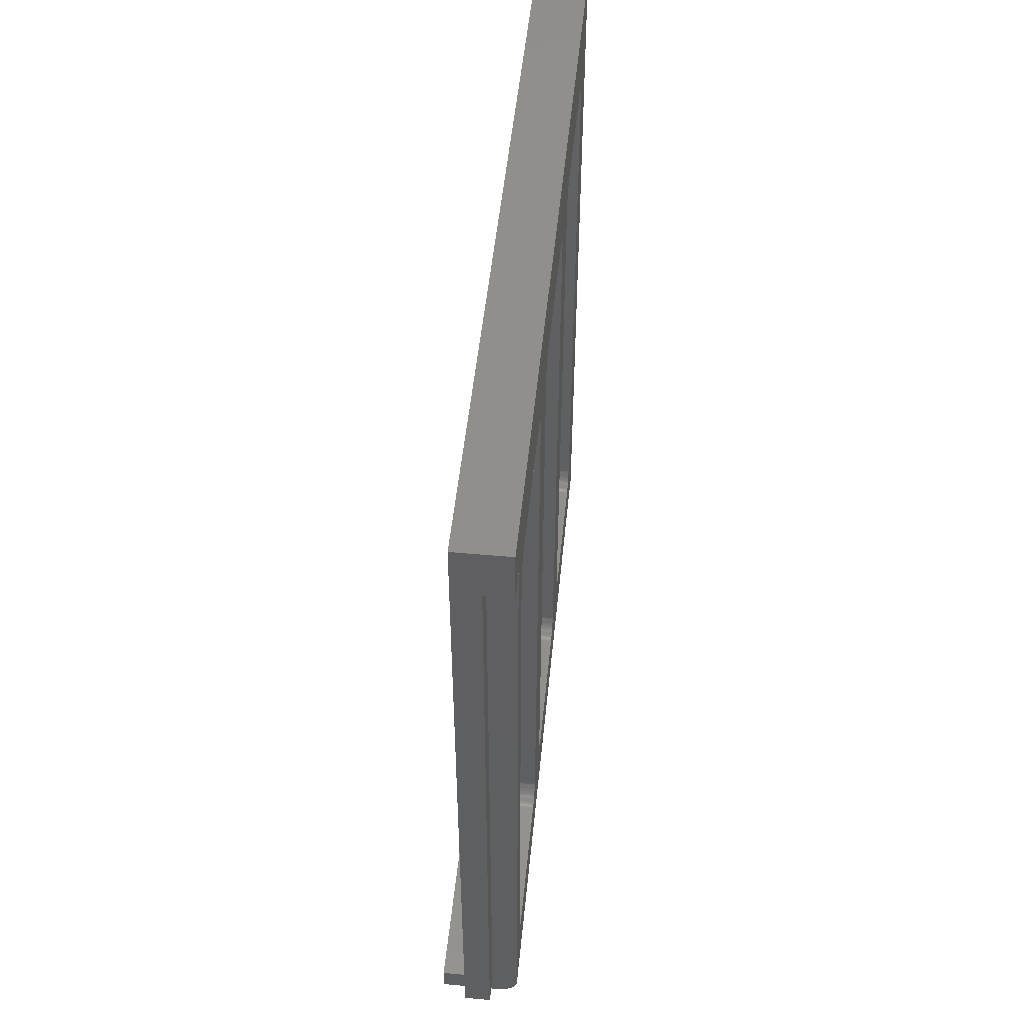
<metadata>
{"format":"stl","ext":"stl","renderer":"f3d","projection":"perspective","resolution":1024,"background":"white","views":[{"elev":50.5,"azim":-174.3,"up":"+Y"}]}
</metadata>
<code>
# stl→obj: 468 verts, 944 faces
v 0.5 0.5 0
v 1 3 0
v 1 0.5 0
v 0.5 14 0
v 1 15 0
v 0 15 0
v 0 14 0
v 1 15 14
v 0.5 14 14
v 1 14 14
v 0 0.4 14
v 0.5 0.5 14
v 0.001923 0.3608 14
v 0.3608 0.001923 14
v 0.4 0 14
v 0.322 0.007675 14
v 0.2839 0.01721 14
v 0.2469 0.03044 14
v 0.2114 0.04723 14
v 0.1778 0.06741 14
v 0.1462 0.09079 14
v 0.1172 0.1172 14
v 0.09079 0.1462 14
v 0.06741 0.1778 14
v 0.04723 0.2114 14
v 0.03044 0.2469 14
v 0.01721 0.2839 14
v 0.007675 0.322 14
v 0 15 14
v 1.5 0 14
v 1.5 0.5 14
v 0 13.5 10.03
v 0 13.5 8.306
v 0 13.5 10.08
v 0 13.49 8.345
v 0 13.49 9.989
v 0 13.48 8.383
v 0 13.48 9.951
v 0 13.47 8.42
v 0 13.47 9.914
v 0 13.45 8.455
v 0 13.45 9.878
v 0 13.43 8.489
v 0 13.43 9.845
v 0 13.41 8.52
v 0 13.41 9.813
v 0 13.38 8.549
v 0 13.38 9.784
v 0 13.35 8.575
v 0 13.35 9.758
v 0 13.32 8.599
v 0 13.32 9.734
v 0 13.29 8.619
v 0 13.29 9.714
v 0 13.25 8.636
v 0 13.25 9.698
v 0 13.22 8.649
v 0 13.22 9.684
v 0 13.18 8.658
v 0 13.18 9.675
v 0 13.14 8.664
v 0 13.14 9.669
v 0 13.09 8.667
v 0 13.09 9.667
v 0 1.91 8.667
v 0 1.91 9.667
v 0 1.861 8.664
v 0 1.861 9.669
v 0 1.822 8.658
v 0 1.822 9.675
v 0 1.784 8.649
v 0 1.784 9.684
v 0 1.747 8.636
v 0 1.747 9.698
v 0 1.712 8.619
v 0 1.712 9.714
v 0 1.678 8.599
v 0 1.678 9.734
v 0 1.647 8.575
v 0 1.647 9.758
v 0 1.617 8.549
v 0 1.617 9.784
v 0 1.591 8.52
v 0 1.591 9.813
v 0 1.568 8.489
v 0 1.568 9.845
v 0 1.548 8.455
v 0 1.548 9.878
v 0 1.531 8.42
v 0 1.531 9.914
v 0 1.518 8.383
v 0 1.518 9.951
v 0 1.508 8.345
v 0 1.508 9.989
v 0 1.502 8.306
v 0 1.502 10.03
v 0 1.5 8.257
v 0 13.5 5.694
v 0 13.5 3.972
v 0 13.5 5.743
v 0 13.49 4.011
v 0 13.49 5.655
v 0 13.48 4.049
v 0 13.48 5.617
v 0 13.47 4.086
v 0 13.47 5.58
v 0 13.45 4.122
v 0 13.45 5.545
v 0 13.43 4.155
v 0 13.43 5.511
v 0 13.41 4.187
v 0 13.41 5.48
v 0 13.38 4.216
v 0 13.38 5.451
v 0 13.35 4.242
v 0 13.35 5.424
v 0 13.32 4.266
v 0 13.32 5.401
v 0 13.29 4.286
v 0 13.29 5.381
v 0 13.25 4.302
v 0 13.25 5.364
v 0 13.22 4.316
v 0 13.22 5.351
v 0 13.18 4.325
v 0 13.18 5.342
v 0 13.14 4.331
v 0 13.14 5.336
v 0 13.09 4.333
v 0 13.09 5.333
v 0 1.91 4.333
v 0 1.91 5.333
v 0 1.861 4.331
v 0 1.861 5.336
v 0 1.822 4.325
v 0 1.822 5.342
v 0 1.784 4.316
v 0 1.784 5.351
v 0 1.747 4.302
v 0 1.747 5.364
v 0 1.712 4.286
v 0 1.712 5.381
v 0 1.678 4.266
v 0 1.678 5.401
v 0 1.647 4.242
v 0 1.647 5.424
v 0 1.617 4.216
v 0 1.617 5.451
v 0 1.591 4.187
v 0 1.591 5.48
v 0 1.568 4.155
v 0 1.568 5.511
v 0 1.548 4.122
v 0 1.548 5.545
v 0 1.531 4.086
v 0 1.531 5.58
v 0 1.518 4.049
v 0 1.518 5.617
v 0 1.508 4.011
v 0 1.508 5.655
v 0 1.502 3.972
v 0 1.502 5.694
v 0 0.4 0.5
v 0 1.5 3.923
v 0 14 0.5
v 0 13.5 1.361
v 0 13.5 1.41
v 0 13.49 1.322
v 0 13.48 1.284
v 0 13.47 1.247
v 0 13.45 1.212
v 0 13.43 1.178
v 0 13.41 1.147
v 0 13.38 1.117
v 0 13.35 1.091
v 0 13.32 1.068
v 0 13.29 1.048
v 0 13.25 1.031
v 0 13.22 1.018
v 0 13.18 1.008
v 0 13.14 1.002
v 0 13.09 1
v 0 1.91 1
v 0 1.5 1.41
v 0 1.5 5.743
v 0 1.5 10.08
v 0 1.502 1.361
v 0 1.508 1.322
v 0 1.518 1.284
v 0 1.531 1.247
v 0 1.548 1.212
v 0 1.568 1.178
v 0 1.591 1.147
v 0 1.617 1.117
v 0 1.647 1.091
v 0 1.678 1.068
v 0 1.712 1.048
v 0 1.747 1.031
v 0 1.784 1.018
v 0 1.822 1.008
v 0 1.861 1.002
v 0 13.5 3.923
v 0 13.5 8.257
v 0 13.5 12.59
v 0 13.5 12.64
v 0 13.49 12.68
v 0 13.48 12.72
v 0 13.47 12.75
v 0 13.45 12.79
v 0 13.43 12.82
v 0 13.41 12.85
v 0 13.38 12.88
v 0 13.35 12.91
v 0 13.32 12.93
v 0 13.29 12.95
v 0 13.25 12.97
v 0 13.22 12.98
v 0 13.18 12.99
v 0 13.14 13
v 0 13.09 13
v 0 1.91 13
v 0 1.861 13
v 0 1.5 12.59
v 0 1.822 12.99
v 0 1.784 12.98
v 0 1.747 12.97
v 0 1.712 12.95
v 0 1.678 12.93
v 0 1.647 12.91
v 0 1.617 12.88
v 0 1.591 12.85
v 0 1.568 12.82
v 0 1.548 12.79
v 0 1.531 12.75
v 0 1.518 12.72
v 0 1.508 12.68
v 0 1.502 12.64
v 0.001923 0.3608 0.5
v 0.007675 0.322 0.5
v 0.01721 0.2839 0.5
v 0.03044 0.2469 0.5
v 0.04723 0.2114 0.5
v 0.06741 0.1778 0.5
v 0.09079 0.1462 0.5
v 0.1172 0.1172 0.5
v 0.1462 0.09079 0.5
v 0.1778 0.06741 0.5
v 0.2114 0.04723 0.5
v 0.2469 0.03044 0.5
v 0.2839 0.01721 0.5
v 0.322 0.007675 0.5
v 0.3608 0.001923 0.5
v 0.4 0 0.5
v 1.5 0 0.5
v 1.5 0.5 13.5
v 1.5 0.5 0.5
v 1 0.5 13.5
v 0.5 0.5 13.5
v 1 0.5 0.5
v 1 1.91 1
v 1 3 0.5
v 1 13.09 1
v 1 1.861 1.002
v 1 1.822 1.008
v 1 1.784 1.018
v 1 1.747 1.031
v 1 1.5 3.923
v 1 1.5 1.41
v 1 1.712 1.048
v 1 1.678 1.068
v 1 1.647 1.091
v 1 1.617 1.117
v 1 1.591 1.147
v 1 1.568 1.178
v 1 1.548 1.212
v 1 1.531 1.247
v 1 1.518 1.284
v 1 1.508 1.322
v 1 1.502 1.361
v 1 13.5 3.972
v 1 13.5 5.694
v 1 13.5 3.923
v 1 13.49 5.655
v 1 13.49 4.011
v 1 13.48 5.617
v 1 13.48 4.049
v 1 13.47 5.58
v 1 13.47 4.086
v 1 13.45 5.545
v 1 13.45 4.122
v 1 13.43 5.511
v 1 13.43 4.155
v 1 13.41 5.48
v 1 13.41 4.187
v 1 13.38 5.451
v 1 13.38 4.216
v 1 13.35 5.424
v 1 13.35 4.242
v 1 13.32 5.401
v 1 13.32 4.266
v 1 13.29 5.381
v 1 13.29 4.286
v 1 13.25 5.364
v 1 13.25 4.302
v 1 13.22 5.351
v 1 13.22 4.316
v 1 13.18 5.342
v 1 13.18 4.325
v 1 13.14 5.336
v 1 13.14 4.331
v 1 13.09 5.333
v 1 13.09 4.333
v 1 1.91 5.333
v 1 1.91 4.333
v 1 1.861 5.336
v 1 1.861 4.331
v 1 1.822 5.342
v 1 1.822 4.325
v 1 1.784 5.351
v 1 1.784 4.316
v 1 1.747 5.364
v 1 1.747 4.302
v 1 1.712 5.381
v 1 1.712 4.286
v 1 1.678 5.401
v 1 1.678 4.266
v 1 1.647 5.424
v 1 1.647 4.242
v 1 1.617 5.451
v 1 1.617 4.216
v 1 1.591 5.48
v 1 1.591 4.187
v 1 1.568 5.511
v 1 1.568 4.155
v 1 1.548 5.545
v 1 1.548 4.122
v 1 1.531 5.58
v 1 1.531 4.086
v 1 1.518 5.617
v 1 1.518 4.049
v 1 1.508 5.655
v 1 1.508 4.011
v 1 1.502 5.694
v 1 1.502 3.972
v 1 1.5 5.743
v 1 13.5 8.306
v 1 13.5 10.03
v 1 13.5 8.257
v 1 13.49 9.989
v 1 13.49 8.345
v 1 13.48 9.951
v 1 13.48 8.383
v 1 13.47 9.914
v 1 13.47 8.42
v 1 13.45 9.878
v 1 13.45 8.455
v 1 13.43 9.845
v 1 13.43 8.489
v 1 13.41 9.813
v 1 13.41 8.52
v 1 13.38 9.784
v 1 13.38 8.549
v 1 13.35 9.758
v 1 13.35 8.575
v 1 13.32 9.734
v 1 13.32 8.599
v 1 13.29 9.714
v 1 13.29 8.619
v 1 13.25 9.698
v 1 13.25 8.636
v 1 13.22 9.684
v 1 13.22 8.649
v 1 13.18 9.675
v 1 13.18 8.658
v 1 13.14 9.669
v 1 13.14 8.664
v 1 13.09 9.667
v 1 13.09 8.667
v 1 1.91 9.667
v 1 1.91 8.667
v 1 1.861 9.669
v 1 1.861 8.664
v 1 1.822 9.675
v 1 1.822 8.658
v 1 1.784 9.684
v 1 1.784 8.649
v 1 1.747 9.698
v 1 1.747 8.636
v 1 1.712 9.714
v 1 1.712 8.619
v 1 1.678 9.734
v 1 1.678 8.599
v 1 1.647 9.758
v 1 1.647 8.575
v 1 1.617 9.784
v 1 1.617 8.549
v 1 1.591 9.813
v 1 1.591 8.52
v 1 1.568 9.845
v 1 1.568 8.489
v 1 1.548 9.878
v 1 1.548 8.455
v 1 1.531 9.914
v 1 1.531 8.42
v 1 1.518 9.951
v 1 1.518 8.383
v 1 1.508 9.989
v 1 1.508 8.345
v 1 1.502 10.03
v 1 1.502 8.306
v 1 1.5 10.08
v 1 14 13.5
v 1 13.5 12.64
v 1 13.5 12.59
v 1 13.49 12.68
v 1 13.48 12.72
v 1 13.47 12.75
v 1 13.45 12.79
v 1 13.43 12.82
v 1 13.41 12.85
v 1 13.38 12.88
v 1 13.35 12.91
v 1 13.32 12.93
v 1 13.29 12.95
v 1 13.25 12.97
v 1 13.22 12.98
v 1 13.18 12.99
v 1 13.14 13
v 1 13.09 13
v 1 1.91 13
v 1 1.5 12.59
v 1 1.5 8.257
v 1 1.502 12.64
v 1 1.508 12.68
v 1 1.518 12.72
v 1 1.531 12.75
v 1 1.548 12.79
v 1 1.568 12.82
v 1 1.591 12.85
v 1 1.617 12.88
v 1 1.647 12.91
v 1 1.678 12.93
v 1 1.712 12.95
v 1 1.747 12.97
v 1 1.784 12.98
v 1 1.822 12.99
v 1 1.861 13
v 1 13.5 10.08
v 1 13.5 5.743
v 1 13.5 1.41
v 1 13.5 1.361
v 1 13.49 1.322
v 1 13.48 1.284
v 1 13.47 1.247
v 1 13.45 1.212
v 1 13.43 1.178
v 1 13.41 1.147
v 1 13.38 1.117
v 1 13.35 1.091
v 1 13.32 1.068
v 1 13.29 1.048
v 1 13.25 1.031
v 1 13.22 1.018
v 1 13.18 1.008
v 1 13.14 1.002
v 0.5 0.5 0.5
v 0.5 14 0.5
v 0.5 14 13.5
f 1 2 3
f 2 1 4
f 2 4 5
f 6 4 7
f 4 6 5
f 8 9 10
f 11 12 9
f 13 12 11
f 12 14 15
f 12 16 14
f 12 17 16
f 12 18 17
f 12 19 18
f 12 20 19
f 12 21 20
f 12 22 21
f 12 23 22
f 12 24 23
f 12 25 24
f 12 26 25
f 12 27 26
f 12 28 27
f 29 9 8
f 11 9 29
f 12 13 28
f 12 30 31
f 30 12 15
f 32 29 33
f 29 32 34
f 35 32 33
f 35 36 32
f 37 36 35
f 37 38 36
f 39 38 37
f 39 40 38
f 41 40 39
f 41 42 40
f 43 42 41
f 43 44 42
f 45 44 43
f 45 46 44
f 47 46 45
f 47 48 46
f 49 48 47
f 49 50 48
f 51 50 49
f 51 52 50
f 53 52 51
f 53 54 52
f 55 54 53
f 55 56 54
f 57 56 55
f 57 58 56
f 59 58 57
f 59 60 58
f 61 60 59
f 61 62 60
f 63 62 61
f 63 64 62
f 65 64 63
f 65 66 64
f 67 66 65
f 67 68 66
f 69 68 67
f 69 70 68
f 71 70 69
f 71 72 70
f 73 72 71
f 73 74 72
f 75 74 73
f 75 76 74
f 77 76 75
f 77 78 76
f 79 78 77
f 79 80 78
f 81 80 79
f 81 82 80
f 83 82 81
f 83 84 82
f 85 84 83
f 85 86 84
f 87 86 85
f 87 88 86
f 89 88 87
f 89 90 88
f 91 90 89
f 91 92 90
f 93 92 91
f 93 94 92
f 95 94 93
f 95 96 94
f 11 95 97
f 95 11 96
f 98 6 99
f 6 98 100
f 101 98 99
f 101 102 98
f 103 102 101
f 103 104 102
f 105 104 103
f 105 106 104
f 107 106 105
f 107 108 106
f 109 108 107
f 109 110 108
f 111 110 109
f 111 112 110
f 113 112 111
f 113 114 112
f 115 114 113
f 115 116 114
f 117 116 115
f 117 118 116
f 119 118 117
f 119 120 118
f 121 120 119
f 121 122 120
f 123 122 121
f 123 124 122
f 125 124 123
f 125 126 124
f 127 126 125
f 127 128 126
f 129 128 127
f 129 130 128
f 131 130 129
f 131 132 130
f 133 132 131
f 133 134 132
f 135 134 133
f 135 136 134
f 137 136 135
f 137 138 136
f 139 138 137
f 139 140 138
f 141 140 139
f 141 142 140
f 143 142 141
f 143 144 142
f 145 144 143
f 145 146 144
f 147 146 145
f 147 148 146
f 149 148 147
f 149 150 148
f 151 150 149
f 151 152 150
f 153 152 151
f 153 154 152
f 155 154 153
f 155 156 154
f 157 156 155
f 157 158 156
f 159 158 157
f 159 160 158
f 161 160 159
f 161 162 160
f 163 161 164
f 161 163 162
f 165 166 167
f 165 168 166
f 165 169 168
f 165 170 169
f 165 171 170
f 165 172 171
f 165 173 172
f 165 174 173
f 165 175 174
f 165 176 175
f 165 177 176
f 165 178 177
f 165 179 178
f 165 180 179
f 165 181 180
f 165 182 181
f 165 183 182
f 163 164 184
f 162 163 185
f 185 163 97
f 11 97 163
f 96 11 186
f 187 163 184
f 188 163 187
f 189 163 188
f 190 163 189
f 191 163 190
f 192 163 191
f 193 163 192
f 194 163 193
f 195 163 194
f 196 163 195
f 197 163 196
f 198 163 197
f 199 163 198
f 200 163 199
f 201 163 200
f 183 163 201
f 163 183 165
f 165 6 7
f 167 6 165
f 6 167 202
f 99 6 202
f 6 100 29
f 203 29 100
f 33 29 203
f 204 29 34
f 205 29 204
f 206 29 205
f 207 29 206
f 208 29 207
f 209 29 208
f 210 29 209
f 211 29 210
f 212 29 211
f 213 29 212
f 214 29 213
f 215 29 214
f 216 29 215
f 217 29 216
f 218 29 217
f 219 29 218
f 220 29 219
f 11 220 221
f 11 221 222
f 186 11 223
f 220 11 29
f 224 11 222
f 225 11 224
f 226 11 225
f 227 11 226
f 228 11 227
f 229 11 228
f 230 11 229
f 231 11 230
f 232 11 231
f 233 11 232
f 234 11 233
f 235 11 234
f 236 11 235
f 237 11 236
f 223 11 237
f 238 11 163
f 11 238 13
f 239 13 238
f 13 239 28
f 240 28 239
f 28 240 27
f 241 27 240
f 27 241 26
f 242 26 241
f 26 242 25
f 243 25 242
f 25 243 24
f 244 24 243
f 24 244 23
f 245 23 244
f 23 245 22
f 245 21 22
f 21 245 246
f 246 20 21
f 20 246 247
f 247 19 20
f 19 247 248
f 248 18 19
f 18 248 249
f 249 17 18
f 17 249 250
f 250 16 17
f 16 250 251
f 251 14 16
f 14 251 252
f 252 15 14
f 15 252 253
f 253 30 15
f 30 253 254
f 30 255 31
f 254 255 30
f 255 254 256
f 257 31 255
f 31 257 12
f 12 257 258
f 256 257 255
f 257 256 259
f 260 261 262
f 263 261 260
f 259 263 264
f 259 264 265
f 259 265 266
f 267 259 268
f 263 259 261
f 269 259 266
f 270 259 269
f 271 259 270
f 272 259 271
f 273 259 272
f 274 259 273
f 275 259 274
f 276 259 275
f 277 259 276
f 278 259 277
f 279 259 278
f 268 259 279
f 280 5 281
f 5 280 282
f 283 280 281
f 283 284 280
f 285 284 283
f 285 286 284
f 287 286 285
f 287 288 286
f 289 288 287
f 289 290 288
f 291 290 289
f 291 292 290
f 293 292 291
f 293 294 292
f 295 294 293
f 295 296 294
f 297 296 295
f 297 298 296
f 299 298 297
f 299 300 298
f 301 300 299
f 301 302 300
f 303 302 301
f 303 304 302
f 305 304 303
f 305 306 304
f 307 306 305
f 307 308 306
f 309 308 307
f 309 310 308
f 311 310 309
f 311 312 310
f 313 312 311
f 313 314 312
f 315 314 313
f 315 316 314
f 317 316 315
f 317 318 316
f 319 318 317
f 319 320 318
f 321 320 319
f 321 322 320
f 323 322 321
f 323 324 322
f 325 324 323
f 325 326 324
f 327 326 325
f 327 328 326
f 329 328 327
f 329 330 328
f 331 330 329
f 331 332 330
f 333 332 331
f 333 334 332
f 335 334 333
f 335 336 334
f 337 336 335
f 337 338 336
f 339 338 337
f 339 340 338
f 341 340 339
f 341 342 340
f 343 342 341
f 343 344 342
f 259 343 345
f 343 259 344
f 346 8 347
f 8 346 348
f 349 346 347
f 349 350 346
f 351 350 349
f 351 352 350
f 353 352 351
f 353 354 352
f 355 354 353
f 355 356 354
f 357 356 355
f 357 358 356
f 359 358 357
f 359 360 358
f 361 360 359
f 361 362 360
f 363 362 361
f 363 364 362
f 365 364 363
f 365 366 364
f 367 366 365
f 367 368 366
f 369 368 367
f 369 370 368
f 371 370 369
f 371 372 370
f 373 372 371
f 373 374 372
f 375 374 373
f 375 376 374
f 377 376 375
f 377 378 376
f 379 378 377
f 379 380 378
f 381 380 379
f 381 382 380
f 383 382 381
f 383 384 382
f 385 384 383
f 385 386 384
f 387 386 385
f 387 388 386
f 389 388 387
f 389 390 388
f 391 390 389
f 391 392 390
f 393 392 391
f 393 394 392
f 395 394 393
f 395 396 394
f 397 396 395
f 397 398 396
f 399 398 397
f 399 400 398
f 401 400 399
f 401 402 400
f 403 402 401
f 403 404 402
f 405 404 403
f 405 406 404
f 407 406 405
f 407 408 406
f 409 408 407
f 409 410 408
f 257 409 411
f 409 257 410
f 412 413 414
f 412 415 413
f 412 416 415
f 412 417 416
f 412 418 417
f 412 419 418
f 412 420 419
f 412 421 420
f 412 422 421
f 412 423 422
f 412 424 423
f 412 425 424
f 412 426 425
f 412 427 426
f 412 428 427
f 412 429 428
f 412 430 429
f 257 411 431
f 410 257 432
f 432 257 345
f 259 345 257
f 344 259 267
f 433 257 431
f 434 257 433
f 435 257 434
f 436 257 435
f 437 257 436
f 438 257 437
f 439 257 438
f 440 257 439
f 441 257 440
f 442 257 441
f 443 257 442
f 444 257 443
f 445 257 444
f 446 257 445
f 447 257 446
f 430 257 447
f 257 430 412
f 412 8 10
f 414 8 412
f 8 414 448
f 347 8 448
f 8 348 5
f 449 5 348
f 281 5 449
f 450 5 282
f 451 5 450
f 452 5 451
f 453 5 452
f 454 5 453
f 455 5 454
f 456 5 455
f 457 5 456
f 458 5 457
f 459 5 458
f 460 5 459
f 461 5 460
f 462 5 461
f 463 5 462
f 464 5 463
f 465 5 464
f 262 5 465
f 2 262 261
f 262 2 5
f 259 2 261
f 2 259 3
f 5 29 8
f 29 5 6
f 254 259 256
f 253 259 254
f 259 253 466
f 252 466 253
f 251 466 252
f 250 466 251
f 249 466 250
f 248 466 249
f 247 466 248
f 246 466 247
f 245 466 246
f 244 466 245
f 243 466 244
f 242 466 243
f 241 466 242
f 240 466 241
f 239 466 240
f 238 466 239
f 466 238 163
f 165 466 163
f 466 165 467
f 433 236 434
f 236 433 237
f 434 235 435
f 235 434 236
f 435 234 436
f 234 435 235
f 436 233 437
f 233 436 234
f 437 232 438
f 232 437 233
f 438 231 439
f 231 438 232
f 439 230 440
f 230 439 231
f 230 441 440
f 441 230 229
f 229 442 441
f 442 229 228
f 228 443 442
f 443 228 227
f 227 444 443
f 444 227 226
f 226 445 444
f 445 226 225
f 225 446 445
f 446 225 224
f 224 447 446
f 447 224 222
f 222 430 447
f 430 222 221
f 221 429 430
f 429 221 220
f 220 428 429
f 428 220 219
f 219 427 428
f 427 219 218
f 218 426 427
f 426 218 217
f 217 425 426
f 425 217 216
f 216 424 425
f 424 216 215
f 215 423 424
f 423 215 214
f 214 422 423
f 422 214 213
f 213 421 422
f 421 213 212
f 211 421 212
f 421 211 420
f 210 420 211
f 420 210 419
f 209 419 210
f 419 209 418
f 208 418 209
f 418 208 417
f 207 417 208
f 417 207 416
f 206 416 207
f 416 206 415
f 205 415 206
f 415 205 413
f 204 413 205
f 413 204 414
f 34 414 204
f 414 34 448
f 32 448 34
f 448 32 347
f 36 347 32
f 347 36 349
f 38 349 36
f 349 38 351
f 40 351 38
f 351 40 353
f 42 353 40
f 353 42 355
f 44 355 42
f 355 44 357
f 46 357 44
f 357 46 359
f 48 359 46
f 359 48 361
f 48 363 361
f 363 48 50
f 50 365 363
f 365 50 52
f 52 367 365
f 367 52 54
f 54 369 367
f 369 54 56
f 56 371 369
f 371 56 58
f 58 373 371
f 373 58 60
f 60 375 373
f 375 60 62
f 62 377 375
f 377 62 64
f 64 379 377
f 379 64 66
f 66 381 379
f 381 66 68
f 68 383 381
f 383 68 70
f 70 385 383
f 385 70 72
f 72 387 385
f 387 72 74
f 74 389 387
f 389 74 76
f 76 391 389
f 391 76 78
f 78 393 391
f 393 78 80
f 80 395 393
f 395 80 82
f 395 84 397
f 84 395 82
f 397 86 399
f 86 397 84
f 399 88 401
f 88 399 86
f 401 90 403
f 90 401 88
f 403 92 405
f 92 403 90
f 405 94 407
f 94 405 92
f 407 96 409
f 96 407 94
f 409 186 411
f 186 409 96
f 411 223 431
f 223 411 186
f 431 237 433
f 237 431 223
f 410 93 408
f 93 410 95
f 408 91 406
f 91 408 93
f 406 89 404
f 89 406 91
f 404 87 402
f 87 404 89
f 402 85 400
f 85 402 87
f 400 83 398
f 83 400 85
f 398 81 396
f 81 398 83
f 81 394 396
f 394 81 79
f 79 392 394
f 392 79 77
f 77 390 392
f 390 77 75
f 75 388 390
f 388 75 73
f 73 386 388
f 386 73 71
f 71 384 386
f 384 71 69
f 69 382 384
f 382 69 67
f 67 380 382
f 380 67 65
f 65 378 380
f 378 65 63
f 63 376 378
f 376 63 61
f 61 374 376
f 374 61 59
f 59 372 374
f 372 59 57
f 57 370 372
f 370 57 55
f 55 368 370
f 368 55 53
f 53 366 368
f 366 53 51
f 51 364 366
f 364 51 49
f 49 362 364
f 362 49 47
f 45 362 47
f 362 45 360
f 43 360 45
f 360 43 358
f 41 358 43
f 358 41 356
f 39 356 41
f 356 39 354
f 37 354 39
f 354 37 352
f 35 352 37
f 352 35 350
f 33 350 35
f 350 33 346
f 203 346 33
f 346 203 348
f 100 348 203
f 348 100 449
f 98 449 100
f 449 98 281
f 102 281 98
f 281 102 283
f 104 283 102
f 283 104 285
f 106 285 104
f 285 106 287
f 108 287 106
f 287 108 289
f 110 289 108
f 289 110 291
f 112 291 110
f 291 112 293
f 114 293 112
f 293 114 295
f 114 297 295
f 297 114 116
f 116 299 297
f 299 116 118
f 118 301 299
f 301 118 120
f 120 303 301
f 303 120 122
f 122 305 303
f 305 122 124
f 124 307 305
f 307 124 126
f 126 309 307
f 309 126 128
f 128 311 309
f 311 128 130
f 130 313 311
f 313 130 132
f 132 315 313
f 315 132 134
f 134 317 315
f 317 134 136
f 136 319 317
f 319 136 138
f 138 321 319
f 321 138 140
f 140 323 321
f 323 140 142
f 142 325 323
f 325 142 144
f 144 327 325
f 327 144 146
f 146 329 327
f 329 146 148
f 329 150 331
f 150 329 148
f 331 152 333
f 152 331 150
f 333 154 335
f 154 333 152
f 335 156 337
f 156 335 154
f 337 158 339
f 158 337 156
f 339 160 341
f 160 339 158
f 341 162 343
f 162 341 160
f 343 185 345
f 185 343 162
f 345 97 432
f 97 345 185
f 432 95 410
f 95 432 97
f 344 159 342
f 159 344 161
f 342 157 340
f 157 342 159
f 340 155 338
f 155 340 157
f 338 153 336
f 153 338 155
f 336 151 334
f 151 336 153
f 334 149 332
f 149 334 151
f 332 147 330
f 147 332 149
f 147 328 330
f 328 147 145
f 145 326 328
f 326 145 143
f 143 324 326
f 324 143 141
f 141 322 324
f 322 141 139
f 139 320 322
f 320 139 137
f 137 318 320
f 318 137 135
f 135 316 318
f 316 135 133
f 133 314 316
f 314 133 131
f 131 312 314
f 312 131 129
f 129 310 312
f 310 129 127
f 127 308 310
f 308 127 125
f 125 306 308
f 306 125 123
f 123 304 306
f 304 123 121
f 121 302 304
f 302 121 119
f 119 300 302
f 300 119 117
f 117 298 300
f 298 117 115
f 115 296 298
f 296 115 113
f 111 296 113
f 296 111 294
f 109 294 111
f 294 109 292
f 107 292 109
f 292 107 290
f 105 290 107
f 290 105 288
f 103 288 105
f 288 103 286
f 101 286 103
f 286 101 284
f 99 284 101
f 284 99 280
f 202 280 99
f 280 202 282
f 167 282 202
f 282 167 450
f 166 450 167
f 450 166 451
f 168 451 166
f 451 168 452
f 169 452 168
f 452 169 453
f 170 453 169
f 453 170 454
f 171 454 170
f 454 171 455
f 172 455 171
f 455 172 456
f 173 456 172
f 456 173 457
f 174 457 173
f 457 174 458
f 174 459 458
f 459 174 175
f 175 460 459
f 460 175 176
f 176 461 460
f 461 176 177
f 177 462 461
f 462 177 178
f 178 463 462
f 463 178 179
f 179 464 463
f 464 179 180
f 180 465 464
f 465 180 181
f 181 262 465
f 262 181 182
f 182 260 262
f 260 182 183
f 183 263 260
f 263 183 201
f 201 264 263
f 264 201 200
f 200 265 264
f 265 200 199
f 199 266 265
f 266 199 198
f 198 269 266
f 269 198 197
f 197 270 269
f 270 197 196
f 196 271 270
f 271 196 195
f 195 272 271
f 272 195 194
f 272 193 273
f 193 272 194
f 273 192 274
f 192 273 193
f 274 191 275
f 191 274 192
f 275 190 276
f 190 275 191
f 276 189 277
f 189 276 190
f 277 188 278
f 188 277 189
f 278 187 279
f 187 278 188
f 279 184 268
f 184 279 187
f 268 164 267
f 164 268 184
f 267 161 344
f 161 267 164
f 1 467 4
f 467 1 466
f 1 259 466
f 259 1 3
f 7 467 165
f 467 7 4
f 468 257 412
f 257 468 258
f 12 468 9
f 468 12 258
f 468 10 9
f 10 468 412

</code>
